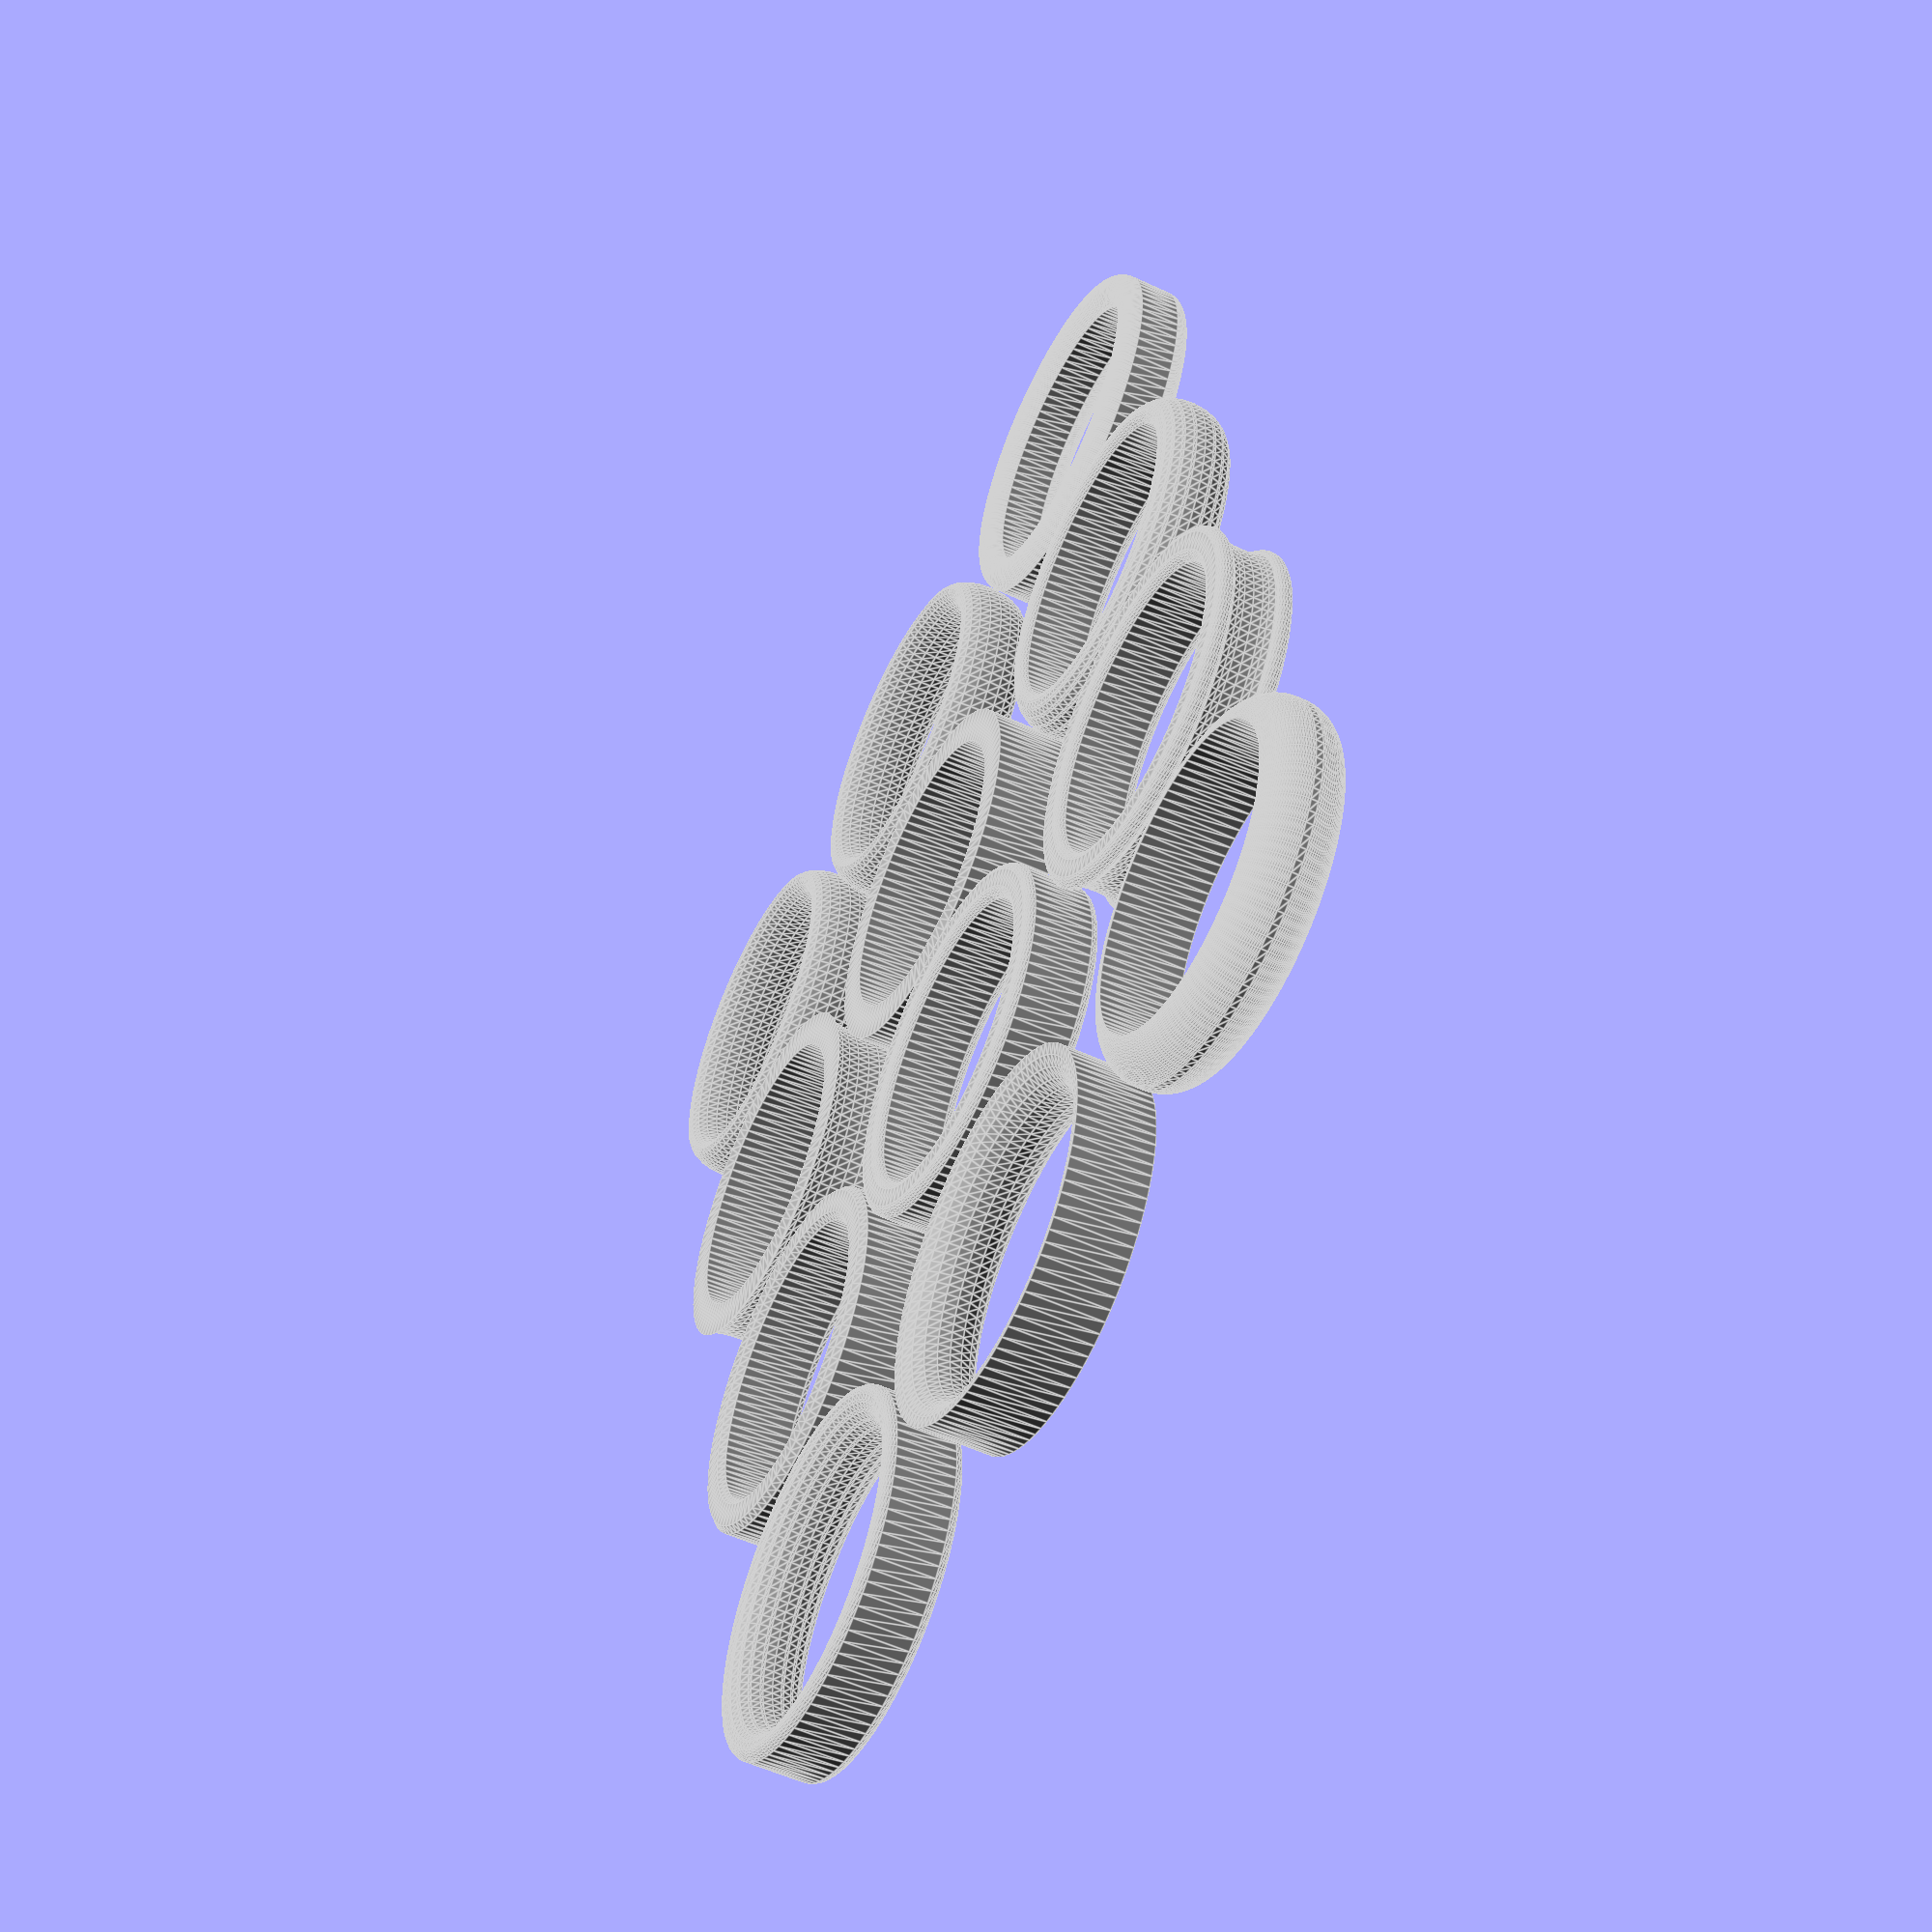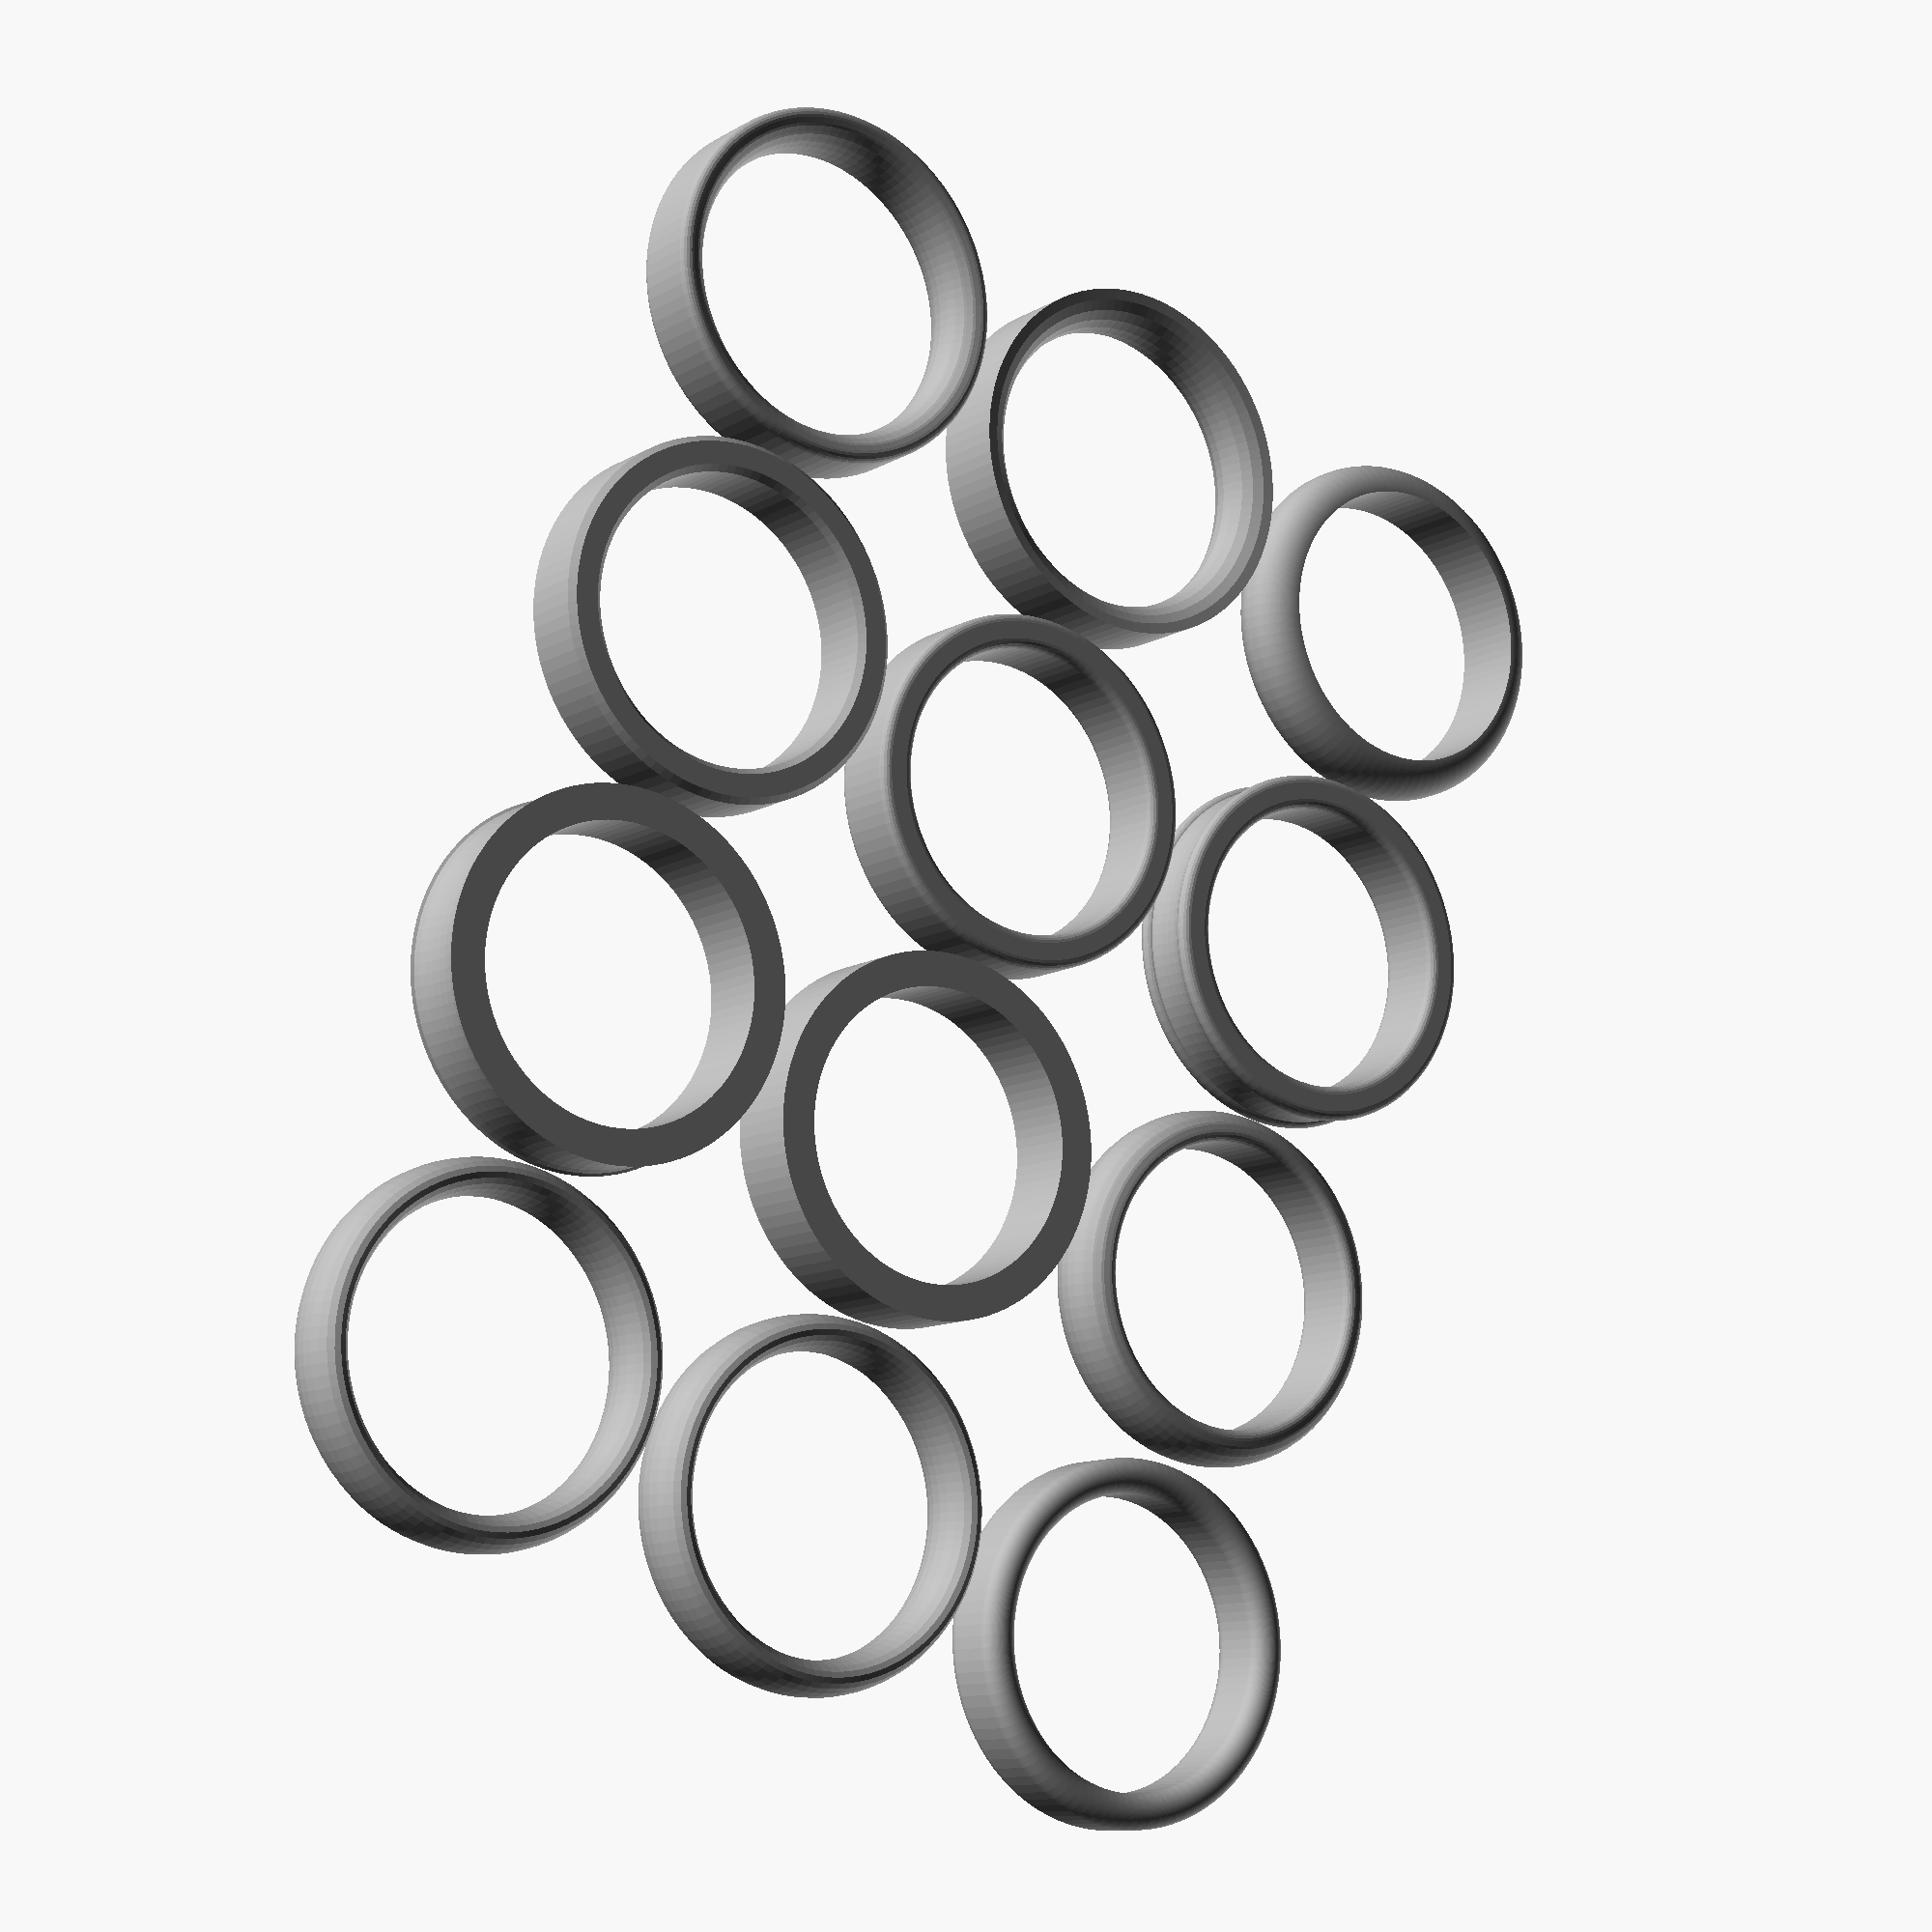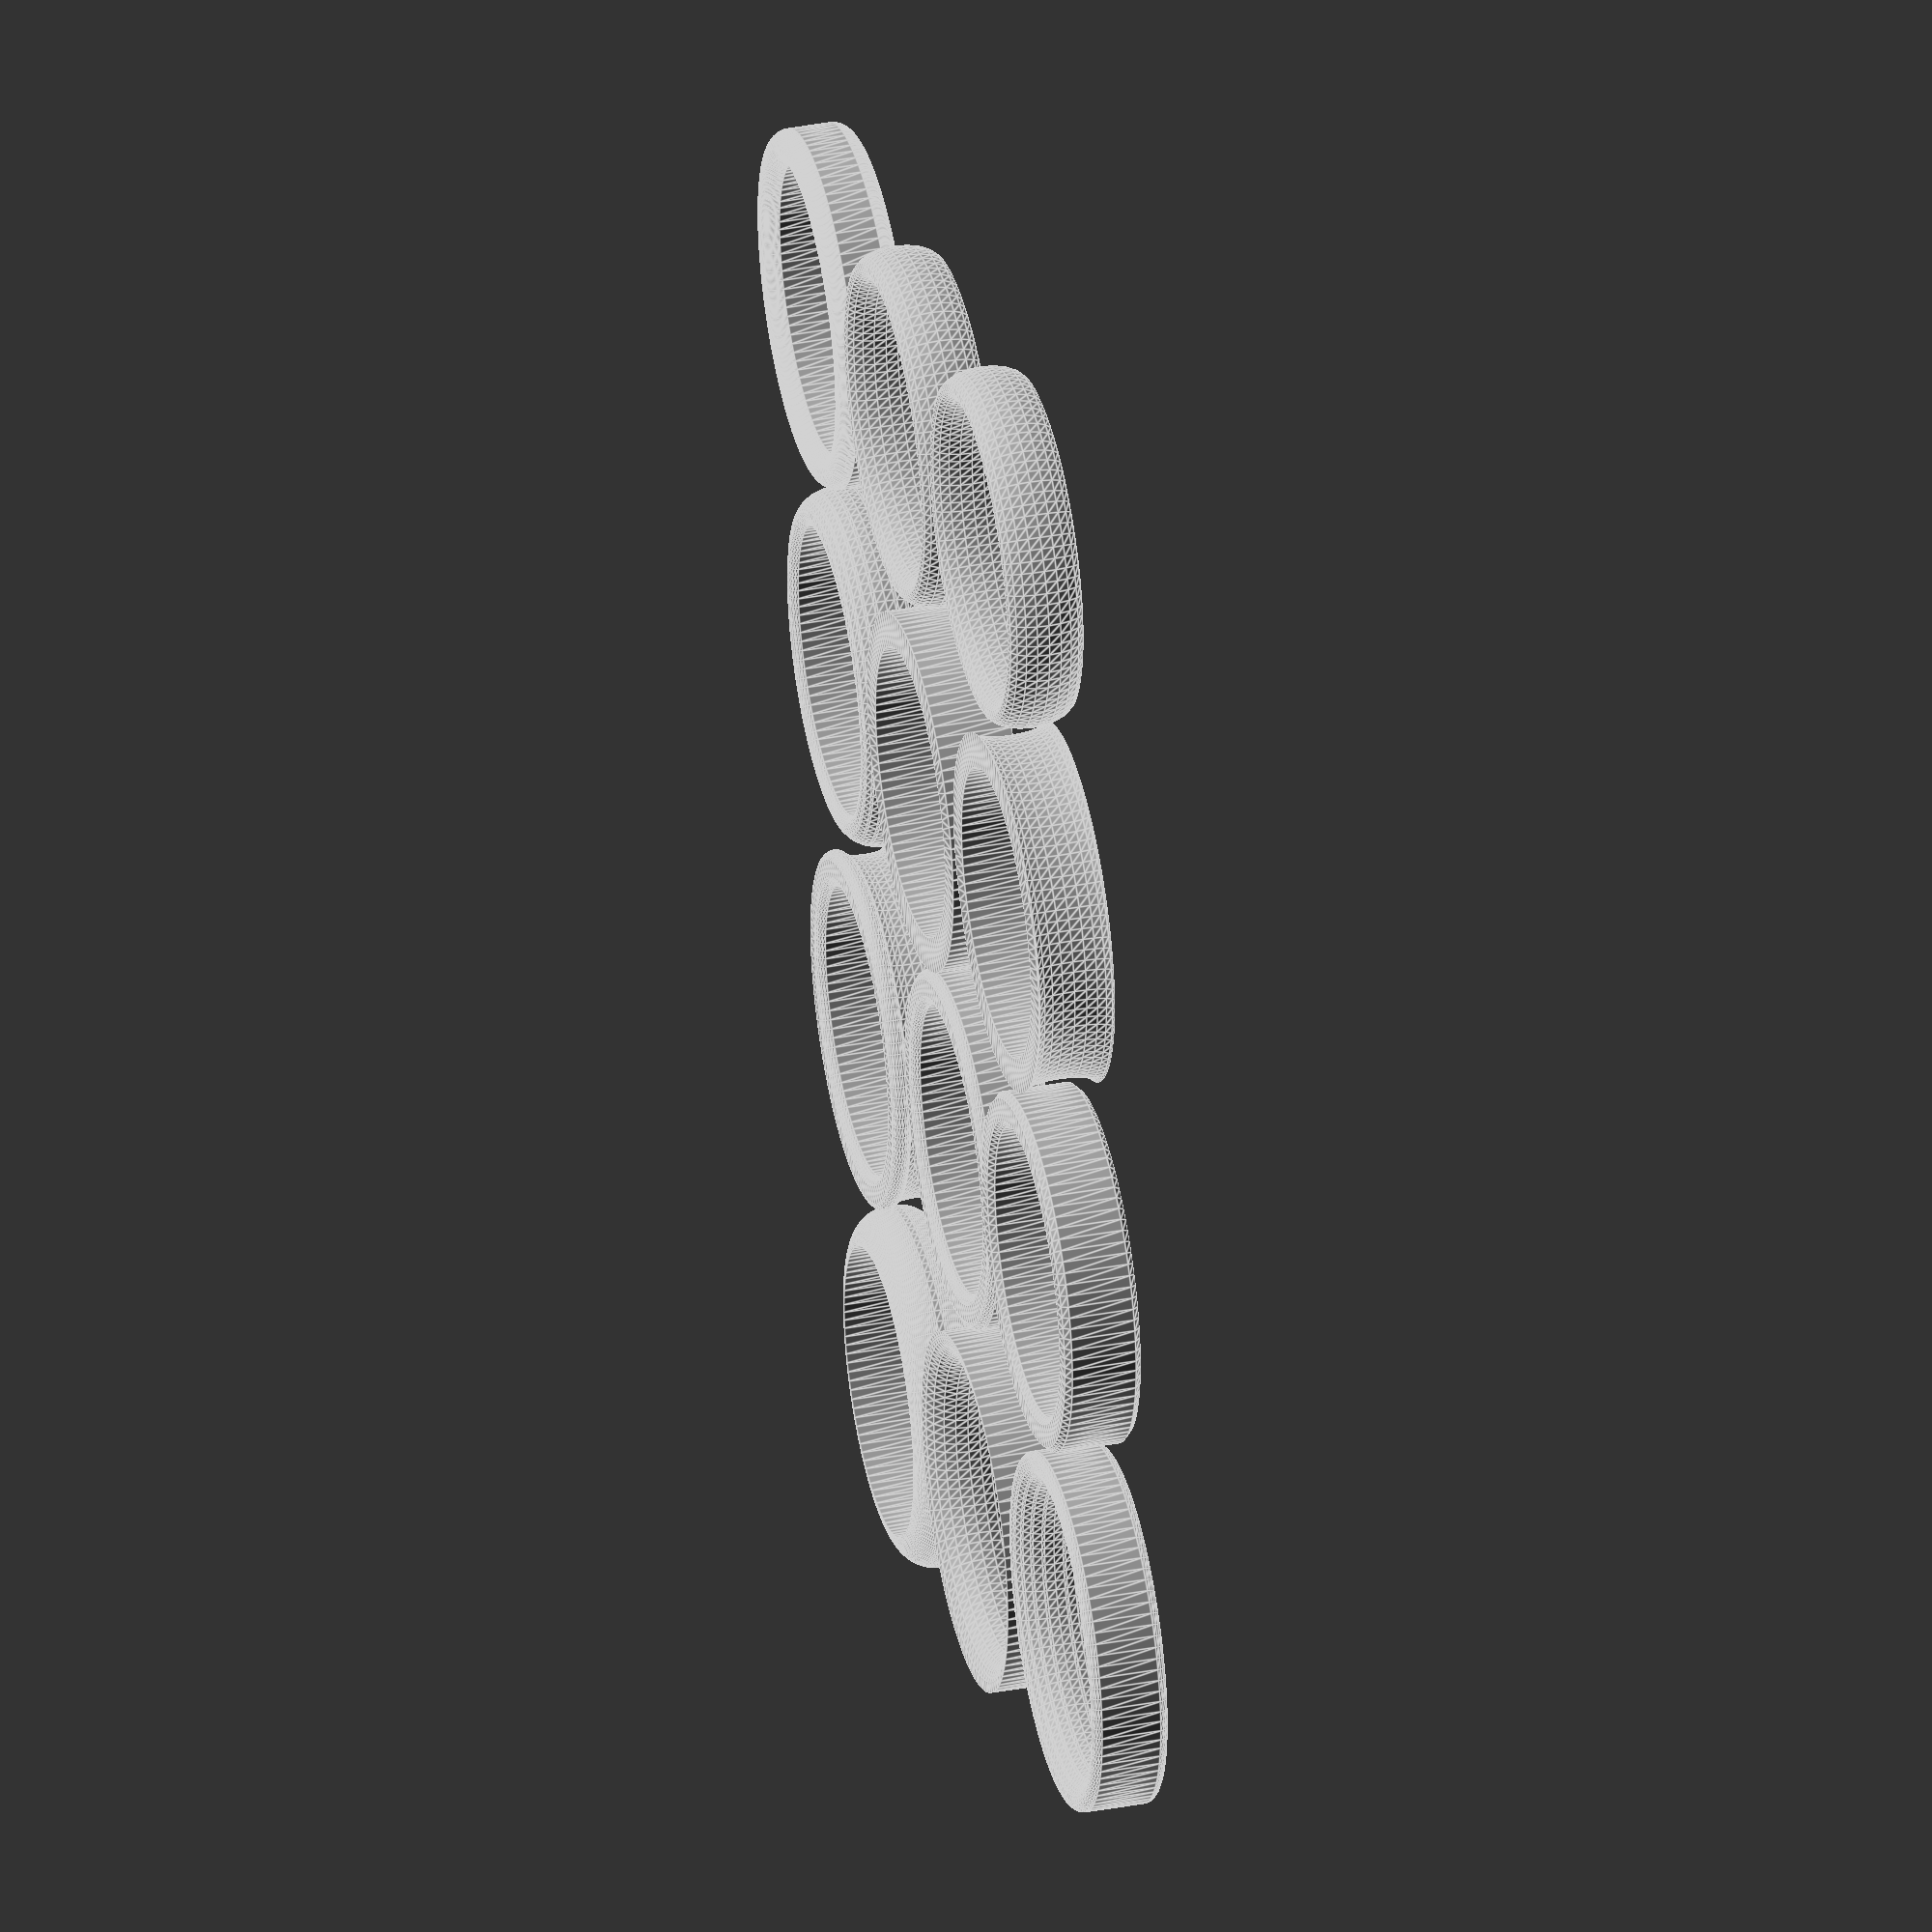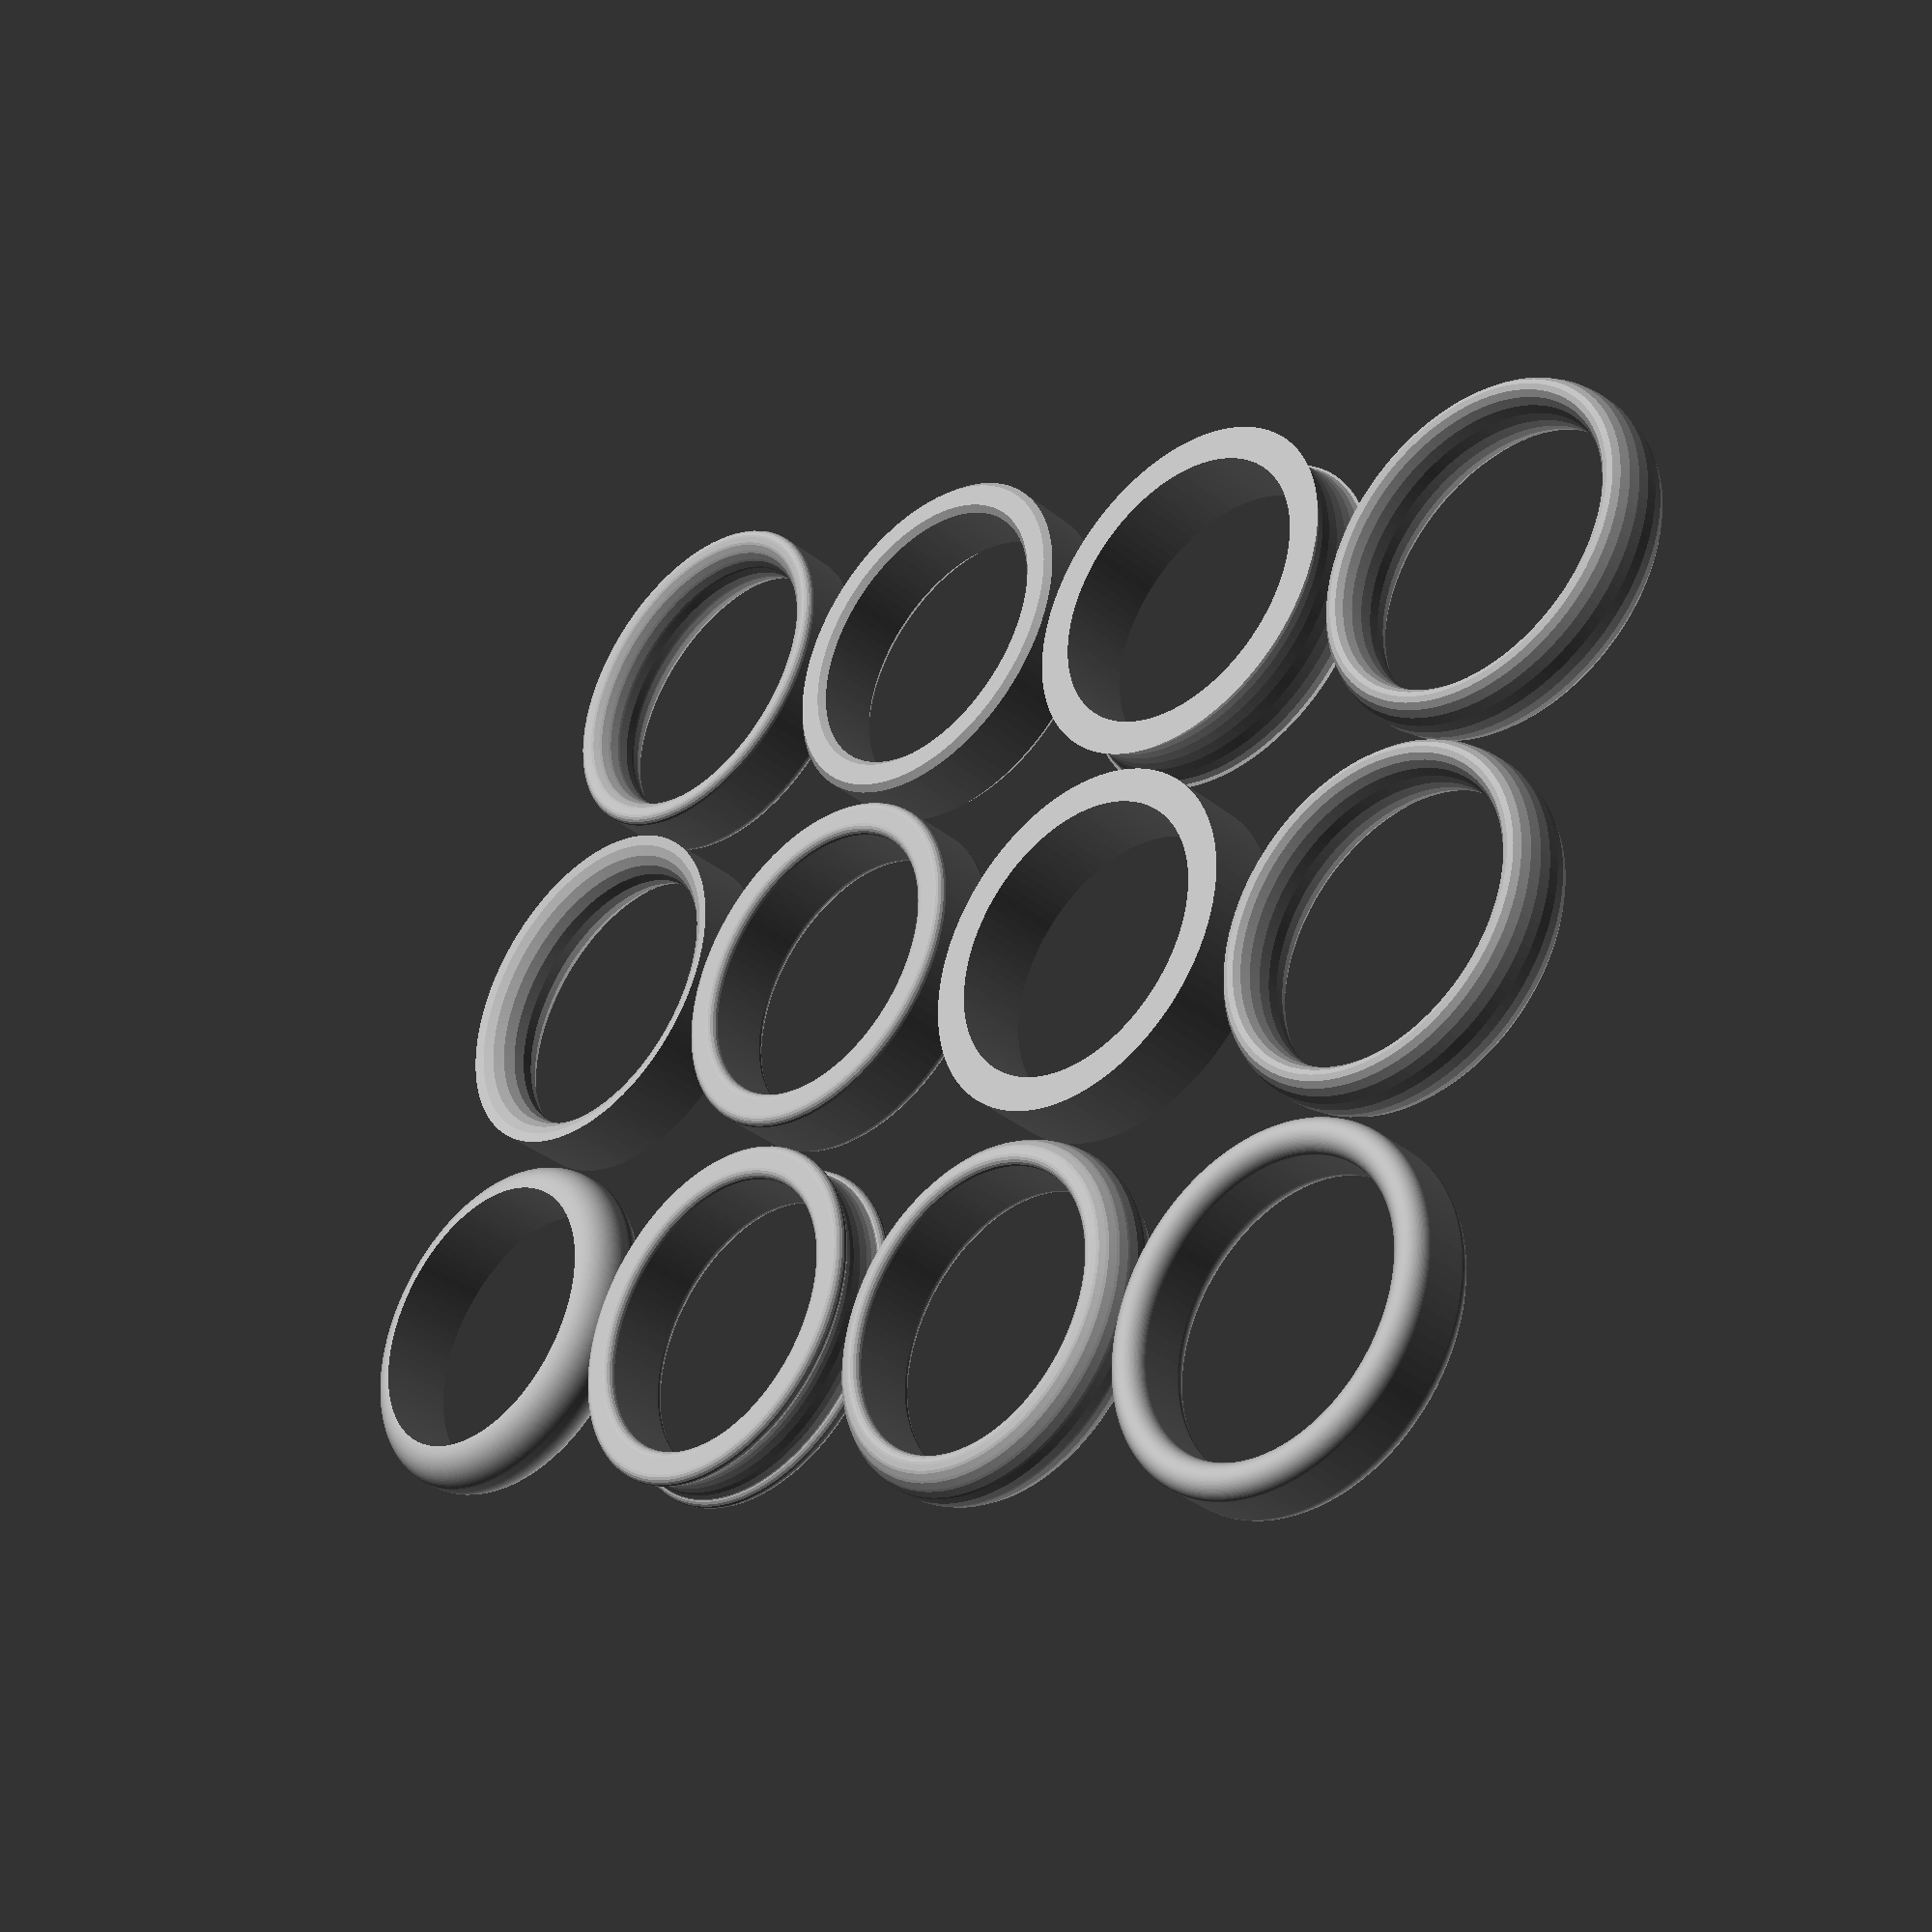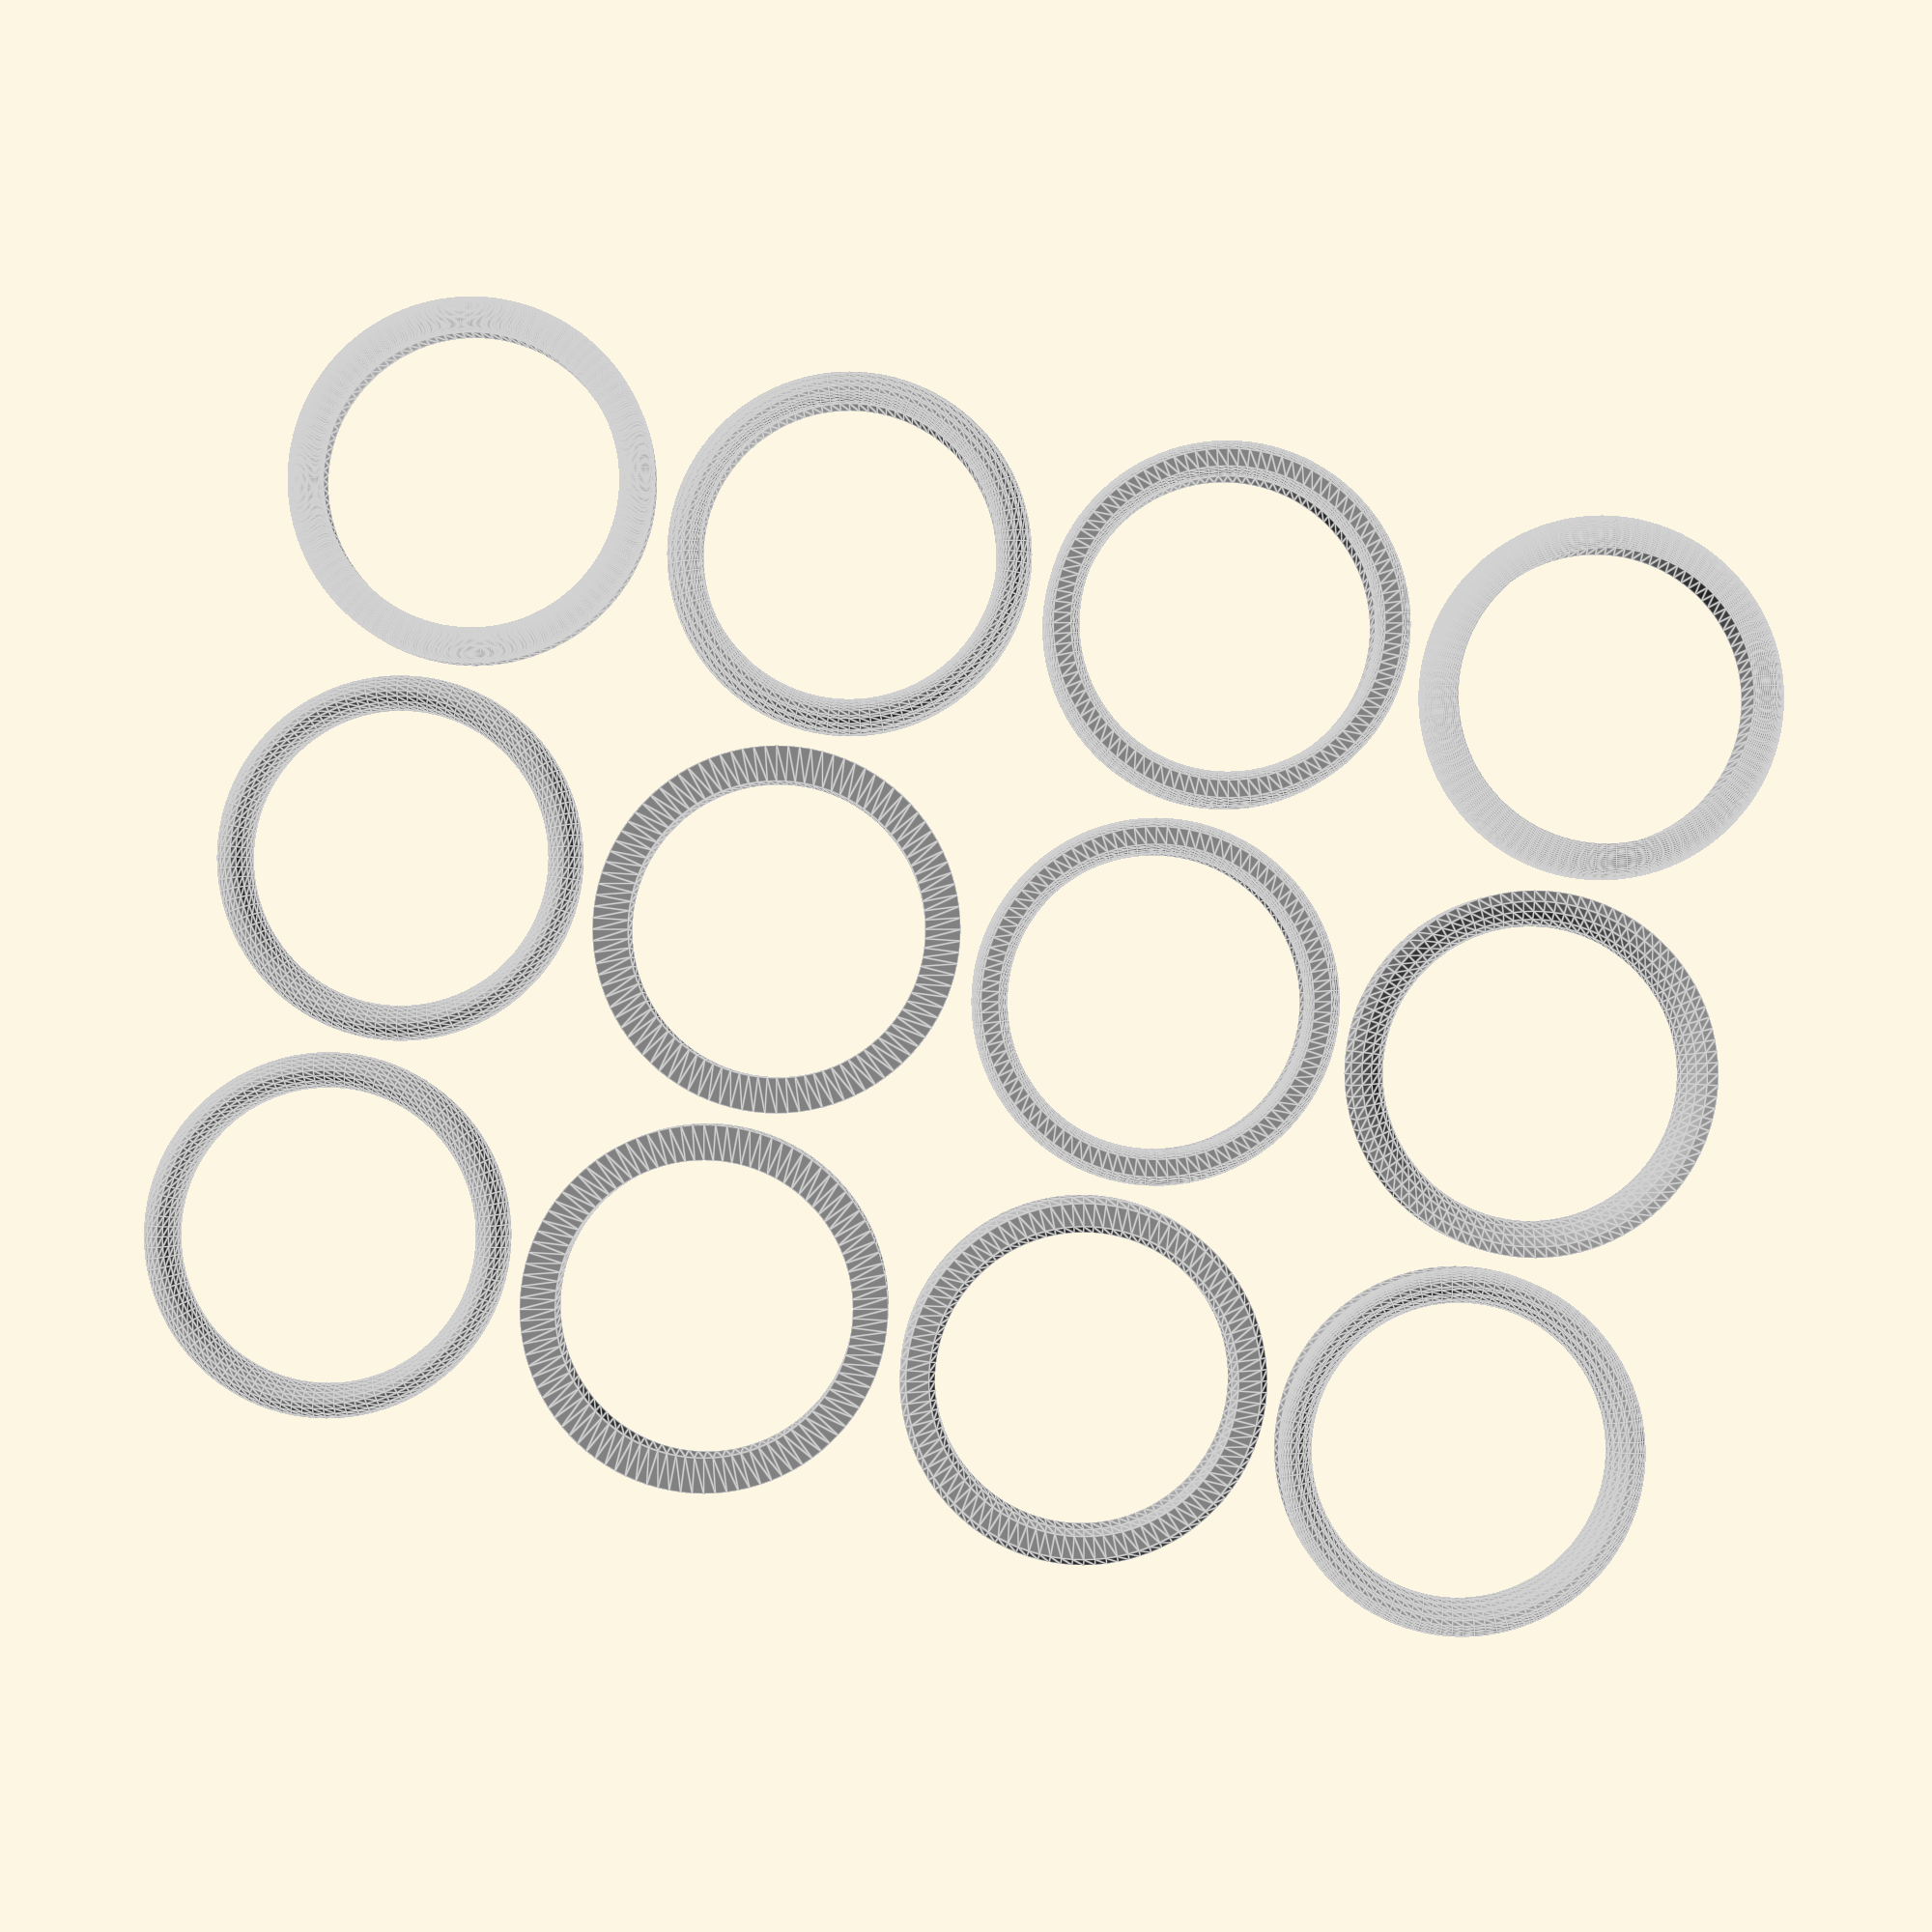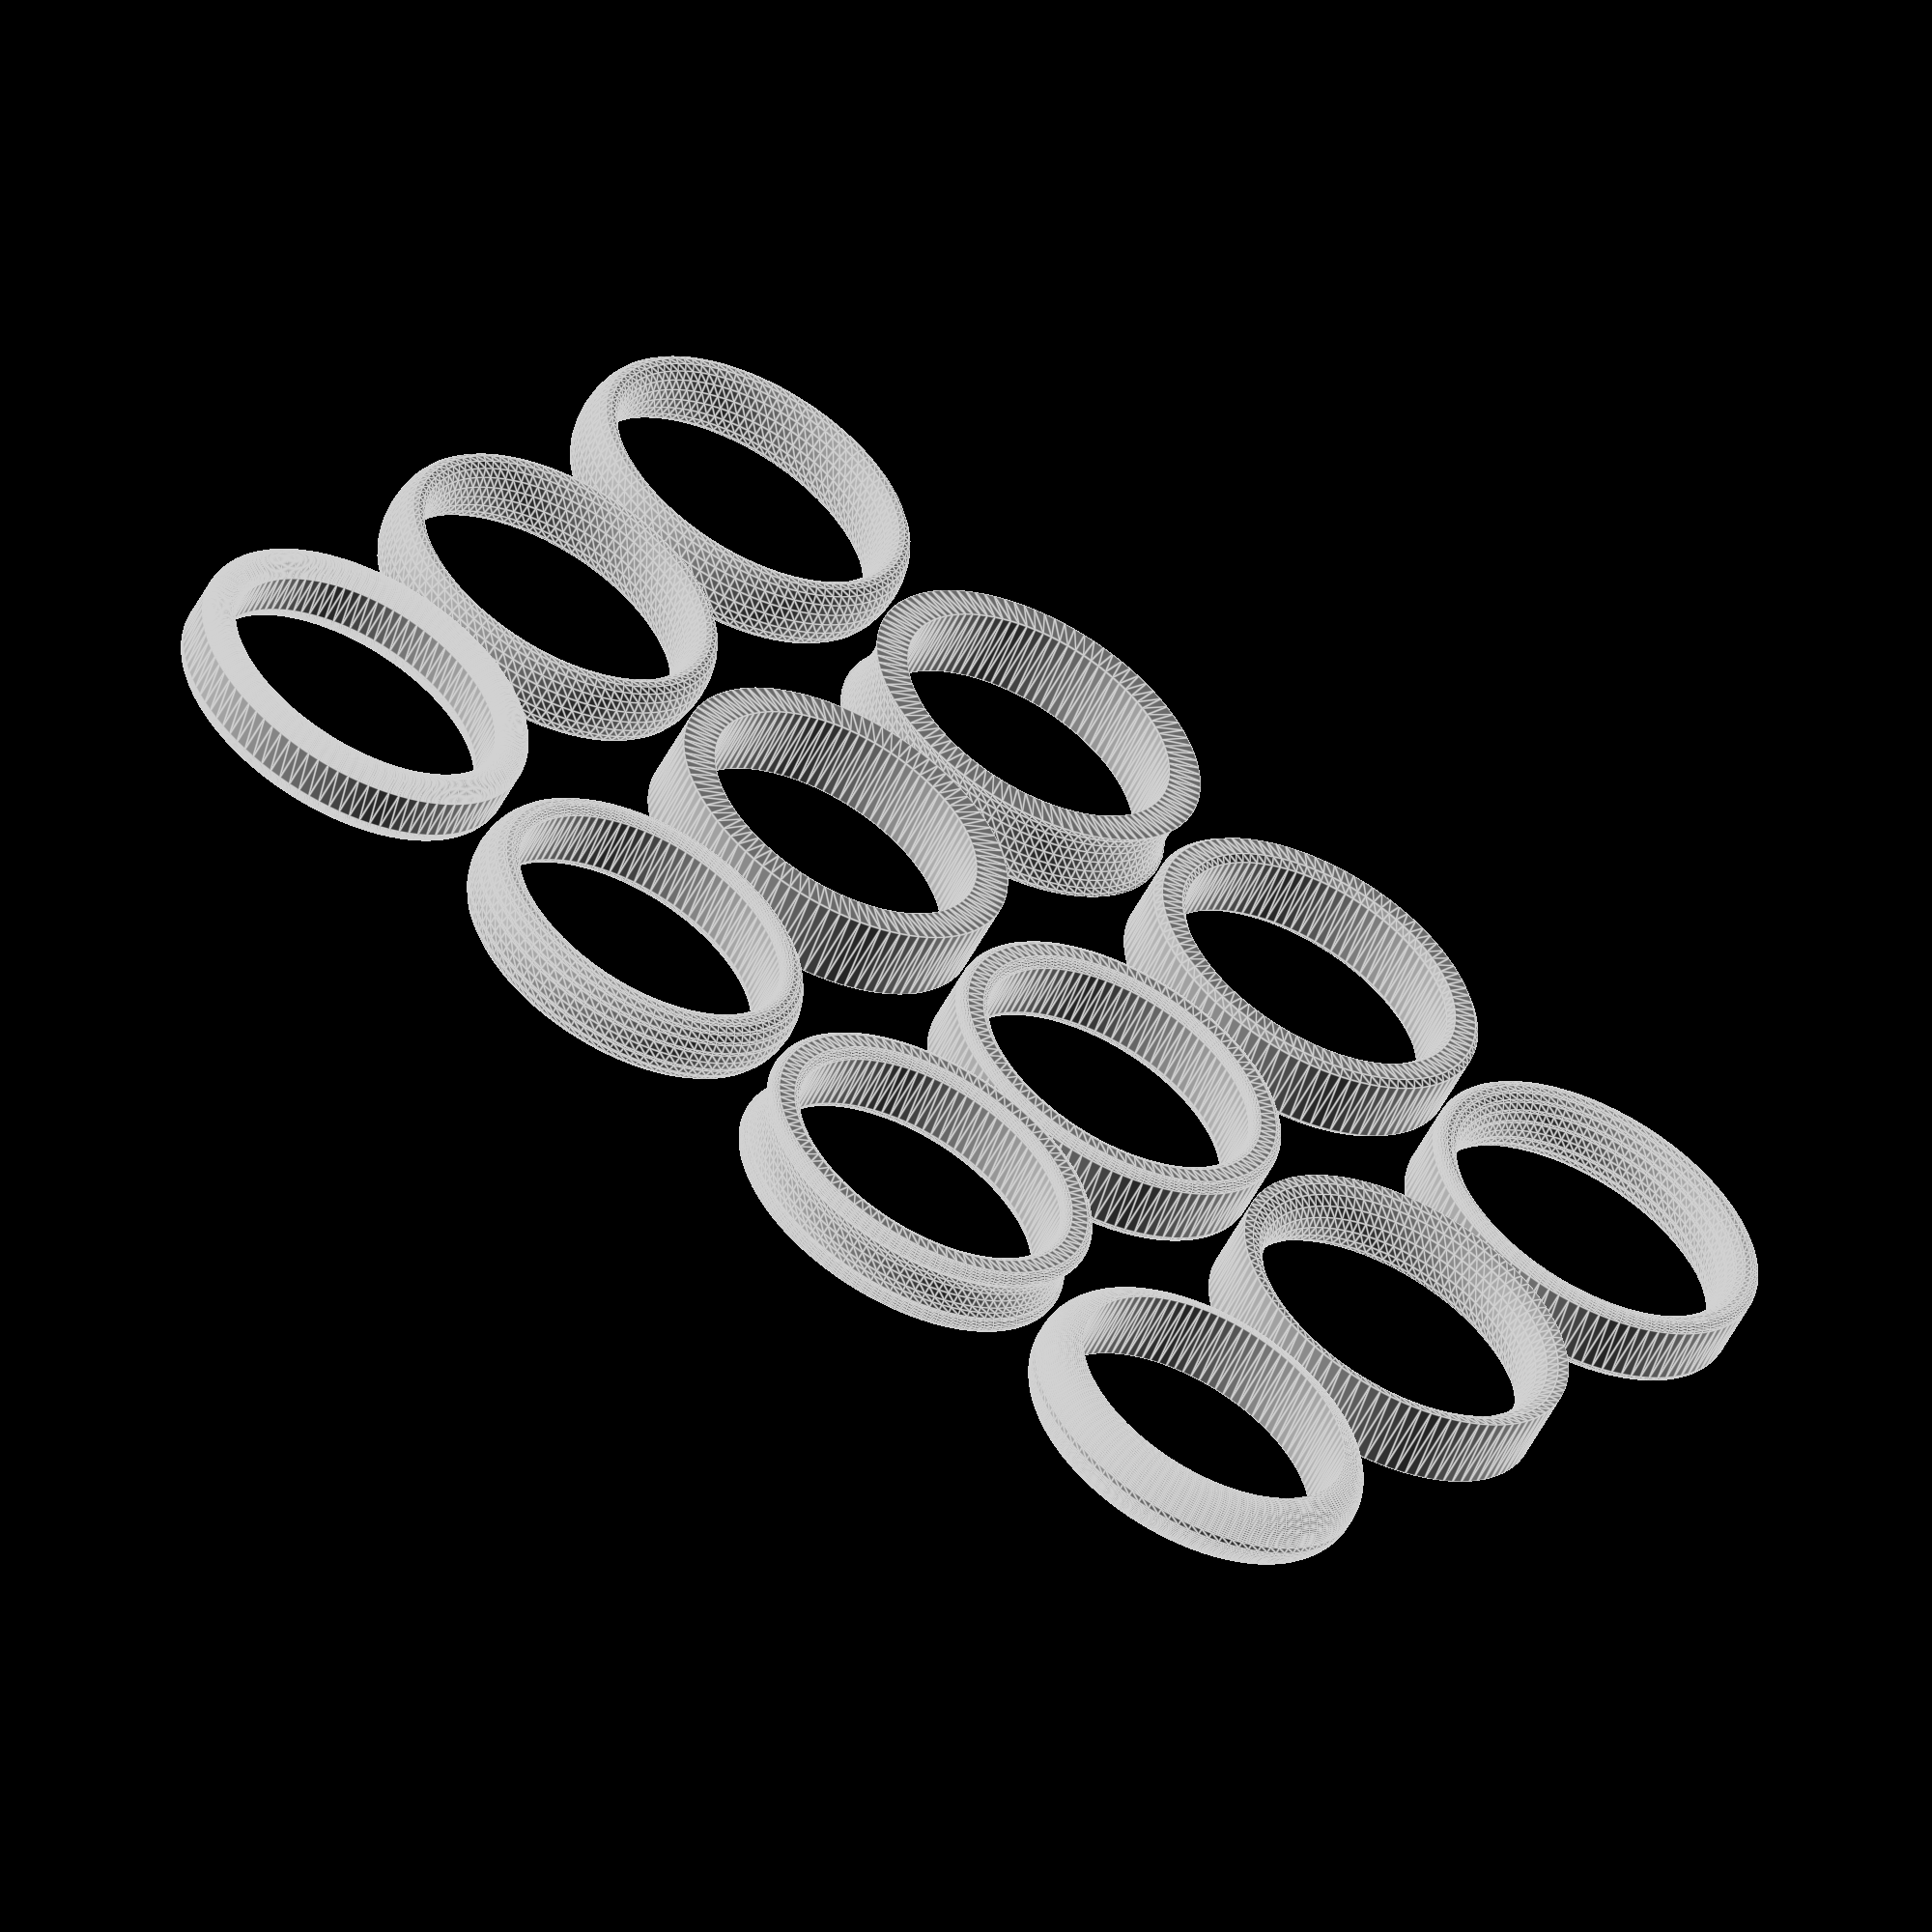
<openscad>
/*!
@brief Ring creation script
@details This OpenSCAD script will generate a plain wedding band style ring.
Most parameters are user selectable such as the ring profile shapes.
This would be ideal as the basis for a wedding ring...

@author Mark Gaffney
@version 1.0
@date 2011-10-22

@todo
implement engraving

@warning
Let the right one in

@note
Changes from previous versions:
1.0
 - 	First version based on Ring_band_creation_script_v0.10.scad
 - 	Added more cross sections (cs_half_pill, cs_reverse_hemi_ellipse, cs_reverse_rounded_hemi_ellipse)

*/
//******Fixed*Variables*******
a_bit=0.01;//something I use to help ensure manifoldness etc. do not change please!

//*******User*Variables*******
$fn=100; //how smooth and round is it? Bigger numbers mean smoother shapes but take a lot longer to render! Setting this value will also cause how the jewel is rendered to be changed from a proper 57/58 facet round brilliant cut.

//choose colo(u)rs
	colour_RGBA_metal=[0.65,0.65,0.65,1];//colour of the metal in Red, Green, Blue, Opacity where the values can be anything from 0-1

//choose ring size
	ring_size_us_can=6;//enter US numerical ring size
	ring_size_uk_ie_aus_nz=12.5;//Enter UK numerical ring size, make sure to convert from letters to numbers i.e. a=1, b1/2=2.5, z=26
	ring_size_ind_chn_jpn=11;//Enter India numerical ring size
	ring_size_switz=12.75;//Enter Swiss numerical ring size

//choose ring sizing system, comment in one of the lines below depending on which sizing system you are using
//	main_internal_diameter=50;//(mm)the diameter of the wearers finger in mm
//	main_internal_diameter=(ring_size_us_can+14.312)/1.2308;//(US, Canada size to mm ID)the diameter of the wearers finger in mm
	main_internal_diameter=(ring_size_uk_ie_aus_nz+29.549)/2.5352;//(UK, Ireland, Australia, New Zealand size to mm ID)
//	main_internal_diameter=(ring_size_ind_chn_jpn+34.749)/2.7924;//(India, China, Japan size to mm ID)the diameter of the wearers finger in mm
//	main_internal_diameter=(ring_size_switz+39.561)/3.1314;//(Swiss to mm ID)

//choose ring band dimensions
	main_wall=2;//difference between ring inner and outer radius
	main_depth=4.4;//how wide the band of the ring is
	main_feature=0.5;//this is the 3rd variable for the cross section, it is not used in simple shapes like rectangular but controls features for other shapes including scallop depth, chamfer length, fillet radius, make sure it is less than half of the smallest of the 2 previous parameters

//Choose cross section hape for ring band, set one of these lines to 1 the rest to 0 to choose the cross section for the ring band
	cs_pill=0;
	cs_ellipse=0;
	cs_hemi_ellipse=0;
	cs_rounded_hemi_ellipse=0;
	cs_rectangle=0;
	cs_scallopped_rectangle=0;
	cs_rounded_scallopped_rectangle=0;
	cs_rounded_rectangle=0;
	cs_chamfered_rectangle=0;
	cs_half_pill=0;
	cs_reverse_hemi_ellipse=1;
	cs_reverse_rounded_hemi_ellipse=0;
//	cs_half_chamfered_rectangle=0;//not yet implemented


//********User*Feedback****

echo("main_internal_diameter ", main_internal_diameter);


//**********Calls************

color(colour_RGBA_metal){
	rotate_extrude (convexity = 20) translate([(main_internal_diameter)/2, 0, 0]) pill_shape (main_depth, main_wall);
	translate([main_internal_diameter+2*main_wall+1,0,0]) rotate_extrude (convexity = 20) translate([(main_internal_diameter)/2, 0, 0]) ellipse_shape (main_depth, main_wall);
	translate([2*(main_internal_diameter+2*main_wall+1),0,0]) rotate_extrude (convexity = 20) translate([(main_internal_diameter)/2, 0, 0]) ellipse_shape (main_depth, main_wall);

	translate([0,main_internal_diameter+2*main_wall+1,0]) rotate_extrude (convexity = 20) translate([(main_internal_diameter)/2, 0, 0]) rounded_hemi_ellipse_shape (main_depth, main_wall, main_feature);
	translate([main_internal_diameter+2*main_wall+1,main_internal_diameter+2*main_wall+1,0]) rotate_extrude (convexity = 20) translate([(main_internal_diameter)/2, 0, 0]) rectangle_shape (main_depth, main_wall);
	translate([2*(main_internal_diameter+2*main_wall+1),main_internal_diameter+2*main_wall+1,0]) rotate_extrude (convexity = 20) translate([(main_internal_diameter)/2, 0, 0]) scallopped_rectangle_shape (main_depth, main_wall, main_feature);

	translate([0,2*(main_internal_diameter+2*main_wall+1),0]) rotate_extrude (convexity = 20) translate([(main_internal_diameter)/2, 0, 0]) rounded_scallopped_rectangle_shape (main_depth, main_wall, main_feature);
	translate([main_internal_diameter+2*main_wall+1, 2*(main_internal_diameter+2*main_wall+1),0]) rotate_extrude (convexity = 20) translate([(main_internal_diameter)/2, 0, 0]) rounded_rectangle_shape (main_depth, main_wall, main_feature);
	translate([2*(main_internal_diameter+2*main_wall+1),2*(main_internal_diameter+2*main_wall+1),0]) rotate_extrude (convexity = 20) translate([(main_internal_diameter)/2, 0, 0]) chamfered_rectangle_shape (main_depth, main_wall, main_feature);

	translate([0,3*(main_internal_diameter+2*main_wall+1),0]) rotate_extrude (convexity = 20) translate([(main_internal_diameter)/2, 0, 0]) half_pill_shape (main_depth, main_wall, main_feature);
	translate([main_internal_diameter+2*main_wall+1,3*(main_internal_diameter+2*main_wall+1),0]) rotate_extrude (convexity = 20) translate([(main_internal_diameter)/2, 0, 0]) translate (v=[main_wall,0,0]) rotate(a=[0,0,180]) hemi_ellipse_shape (main_depth, main_wall);
	translate([2*(main_internal_diameter+2*main_wall+1),3*(main_internal_diameter+2*main_wall+1),0]) rotate_extrude (convexity = 20) translate([(main_internal_diameter)/2, 0, 0]) translate (v=[main_wall,0,0]) rotate(a=[0,0,180]) rounded_hemi_ellipse_shape (main_depth, main_wall, main_feature);

}
//ring_engraving();
//ring_compartment();

//*******Modules************

module ring_shape(ring_internal_diameter, ring_depth, ring_wall, ring_feature){
	rotate_extrude (convexity = 20) translate([(ring_internal_diameter)/2, 0, 0]){
		if(cs_pill==1){
			echo("Pill Shaped Cross Section, depth",  ring_depth, "wall",ring_wall);
			pill_shape (ring_depth, ring_wall);
		}
		if(cs_ellipse==1){
			echo("Ellipse Shaped Cross Section, depth",  ring_depth, "wall",ring_wall);
			ellipse_shape (ring_depth, ring_wall);
		}
		if(cs_hemi_ellipse==1){
			echo("Hemi Ellipse Shaped Cross Section, depth",  ring_depth, "wall",ring_wall);
			hemi_ellipse_shape (ring_depth, ring_wall);
		}
		if (cs_rounded_hemi_ellipse==1){
			echo("Rounded Hemi Ellipse Shaped Cross Section, depth",  ring_depth, "wall",ring_wall,"feature", ring_feature);
			rounded_hemi_ellipse_shape (ring_depth, ring_wall, ring_feature);
		}
		if(cs_rectangle==1){
			echo("Rectangle Shaped Cross Section, depth",  ring_depth, "wall",ring_wall);
			rectangle_shape (ring_depth, ring_wall);
		}
		if(cs_scallopped_rectangle==1){
			echo("Scallopped Rectangle Shaped Cross Section, depth",  ring_depth, "wall",ring_wall,"feature", ring_feature);
			scallopped_rectangle_shape (ring_depth, ring_wall, ring_feature);
		}
		if(cs_rounded_scallopped_rectangle==1){
			echo("Rounded Scallopped Rectangle Shaped Cross Section, depth",  ring_depth, "wall",ring_wall,"feature", ring_feature);
			rounded_scallopped_rectangle_shape (ring_depth, ring_wall, ring_feature);
		}
		if(cs_rounded_rectangle==1){
			echo("Rounded Rectangle Shaped Cross Section, depth",  ring_depth, "wall",ring_wall,"feature", ring_feature);
			rounded_rectangle_shape (ring_depth, ring_wall, ring_feature);
		}
		if(cs_chamfered_rectangle==1){
			echo("Chamfered Rectangle Shaped Cross Section, depth",  ring_depth, "wall",ring_wall,"feature", ring_feature);
			chamfered_rectangle_shape (ring_depth, ring_wall, ring_feature);
		}
		if(cs_half_pill==1){
			echo("Half Pill Shaped Cross Section, depth",  ring_depth, "wall",ring_wall);
			half_pill_shape (ring_depth, ring_wall);
		}
		if(cs_reverse_hemi_ellipse==1){
			translate (v=[ring_wall,0,0]) rotate(a=[0,0,180]) hemi_ellipse_shape (ring_depth, ring_wall);	
		}
		if(cs_reverse_rounded_hemi_ellipse==1){
			translate (v=[ring_wall,0,0]) rotate(a=[0,0,180]) rounded_hemi_ellipse_shape (ring_depth, ring_wall, ring_feature);
		}

		if(cs_half_chamfered_rectangle==1){
			echo("Chamfered Rectangle Shaped Cross Section, depth",  ring_depth, "wall",ring_wall,"feature", ring_feature);
			chamfered_rectangle_shape (ring_depth, ring_wall, ring_feature);
		}

//	cs_half_chamfered_rectangle=0;//not yet implemented

	}
}

//************Ring_Cross_Setion_Modules**************

module pill_shape (pill_l, pill_b){
	translate(v=[pill_b/2,0,0]){
		translate (v=[0,-(pill_l-pill_b)/2,0]) circle (r=pill_b/2, center=true);
		square (size=[pill_b, pill_l-pill_b], center=true);
		translate (v=[0,(pill_l-pill_b)/2,0]) circle(r=pill_b/2, center=true);
	}
}

module ellipse_shape (ellipse_x, ellipse_y){
	translate(v=[ellipse_y/2,0,0]) scale(v=[ellipse_y,ellipse_x]) circle(r=0.5,$fn=20, center=true);
}
module hemi_ellipse_shape(hemi_ellipse_x,hemi_ellipse_y){
	scale(v=[2*hemi_ellipse_y,hemi_ellipse_x]) difference () { 
		circle(r=0.5,$fn=20, center=true);
		translate (v=[-1.5,0,0]) square (size=3, center=true);
	}
}
module rectangle_shape (rectangle_x, rectangle_y){
	translate(v=[rectangle_y/2,0,0]) square(size=[rectangle_y, rectangle_x], center=true);
}

module scallopped_rectangle_shape (scallopped_rectangle_y, scallopped_rectangle_x, scallopped_rectangle_z){
	difference (){
		rectangle_shape (scallopped_rectangle_y, scallopped_rectangle_x);
		translate(v=[scallopped_rectangle_x,0,0]) rotate(a=[0,0,180]) hemi_ellipse_shape(scallopped_rectangle_y,scallopped_rectangle_z);
	}
}

module rounded_scallopped_rectangle_shape (rounded_scallopped_rectangle_y, rounded_scallopped_rectangle_x, rounded_scallopped_rectangle_z){
	minkowski(){
		translate(v=[rounded_scallopped_rectangle_z,0,0]) difference (){
			rectangle_shape (rounded_scallopped_rectangle_y-2*rounded_scallopped_rectangle_z, rounded_scallopped_rectangle_x-2*rounded_scallopped_rectangle_z);
			translate(v=[rounded_scallopped_rectangle_x-2*rounded_scallopped_rectangle_z,0,0]) rotate(a=[0,0,180]) hemi_ellipse_shape(rounded_scallopped_rectangle_y-2*rounded_scallopped_rectangle_z,rounded_scallopped_rectangle_z);
		}
	circle(r=rounded_scallopped_rectangle_z, $fn=20);
	}
}

module rounded_hemi_ellipse_shape(rounded_ellipse_x, rounded_ellipse_y, rounded_ellipse_z){
	translate(v=[rounded_ellipse_z,0,0]){
		minkowski(){
			hemi_ellipse_shape(rounded_ellipse_x-2*rounded_ellipse_z,rounded_ellipse_y-2*rounded_ellipse_z);
			circle(r=rounded_ellipse_z, $fn=20);
		}
	}
}

module rounded_rectangle_shape(rounded_rectangle_y, rounded_rectangle_x, rounded_rectangle_z){
	translate(v=[rounded_rectangle_x/2,rounded_rectangle_z,0]){
		minkowski(){
			square(size=[rounded_rectangle_x-2*rounded_rectangle_z,rounded_rectangle_y-2*rounded_rectangle_z], center=true);
			circle(r=rounded_rectangle_z, $fn=20);
		}
	}
}

module chamfered_rectangle_shape(chamfered_rectangle_y, chamfered_rectangle_x, chamfered_rectangle_z){
	translate(v=[chamfered_rectangle_x/2,-sin(45)*chamfered_rectangle_z,0]){
		minkowski(){
			square(size=[chamfered_rectangle_x-2*sin(45)*chamfered_rectangle_z,chamfered_rectangle_y-2*sin(45)*chamfered_rectangle_z],center=true);
			rotate (a=[0,0,45]) square (size=chamfered_rectangle_z);
		}
	}
}

module half_pill_shape (pill_l, pill_b){
	translate(v=[-pill_b,0,0]) difference (){
		pill_shape(pill_l,2*pill_b);
		square (size=[2*pill_b,pill_l], center=true);
	}
}
</openscad>
<views>
elev=54.5 azim=169.4 roll=63.7 proj=p view=edges
elev=10.9 azim=341.6 roll=145.2 proj=p view=wireframe
elev=143.1 azim=17.6 roll=283.6 proj=o view=edges
elev=35.6 azim=292.2 roll=43.7 proj=p view=wireframe
elev=0.7 azim=100.8 roll=359.4 proj=p view=edges
elev=235.3 azim=55.5 roll=27.5 proj=o view=edges
</views>
